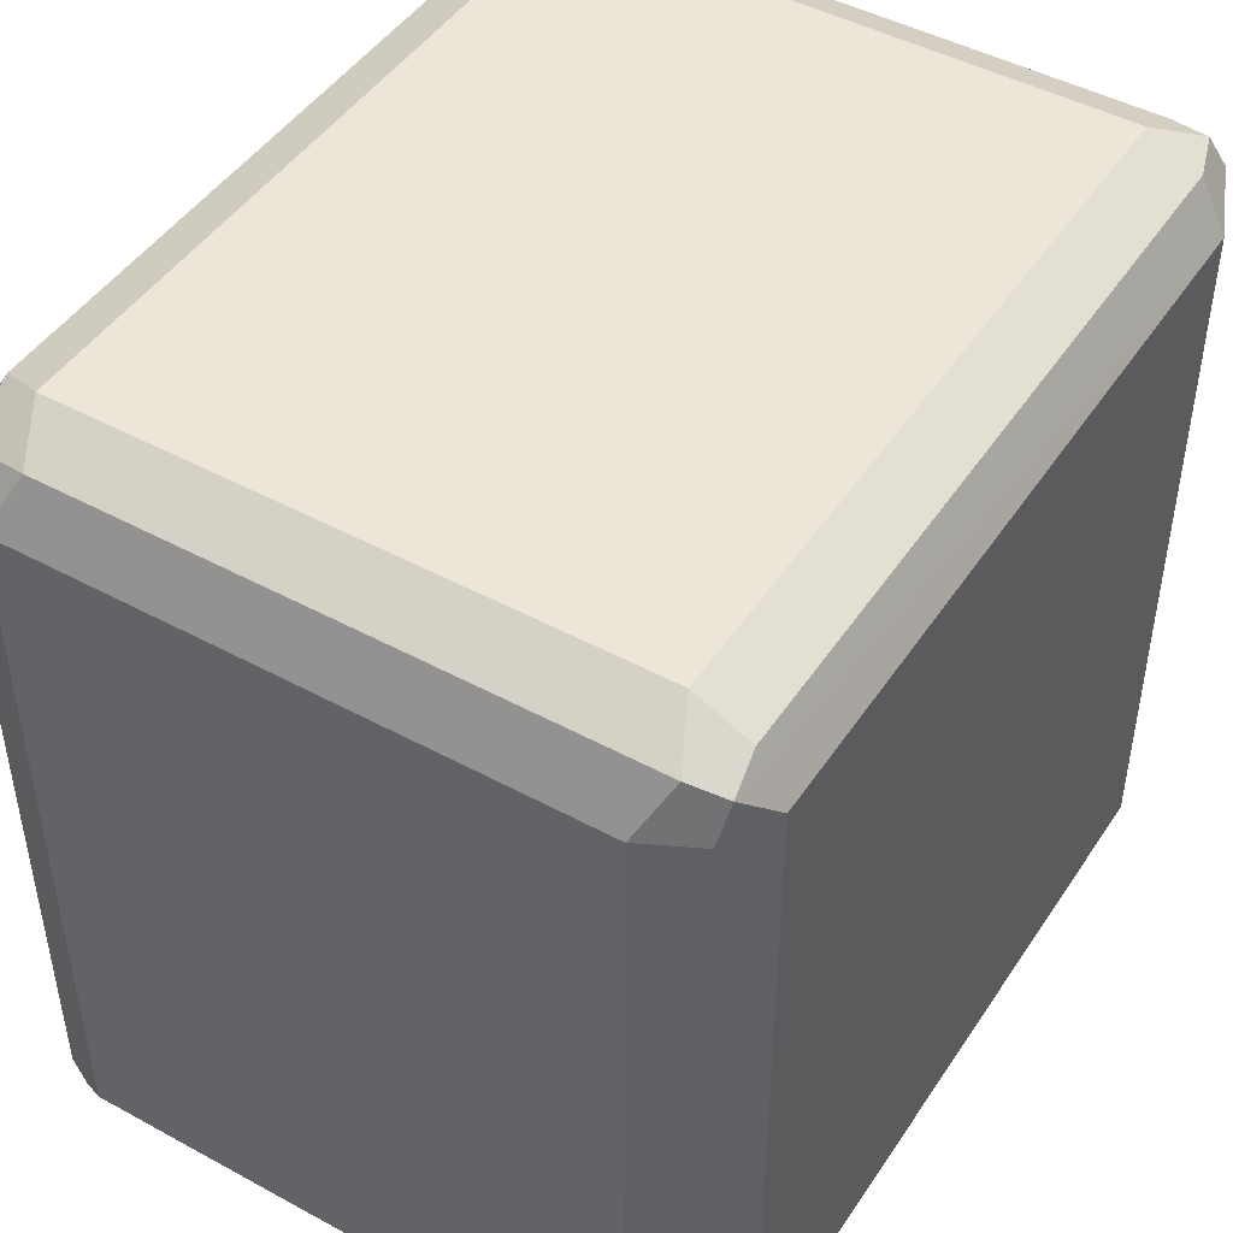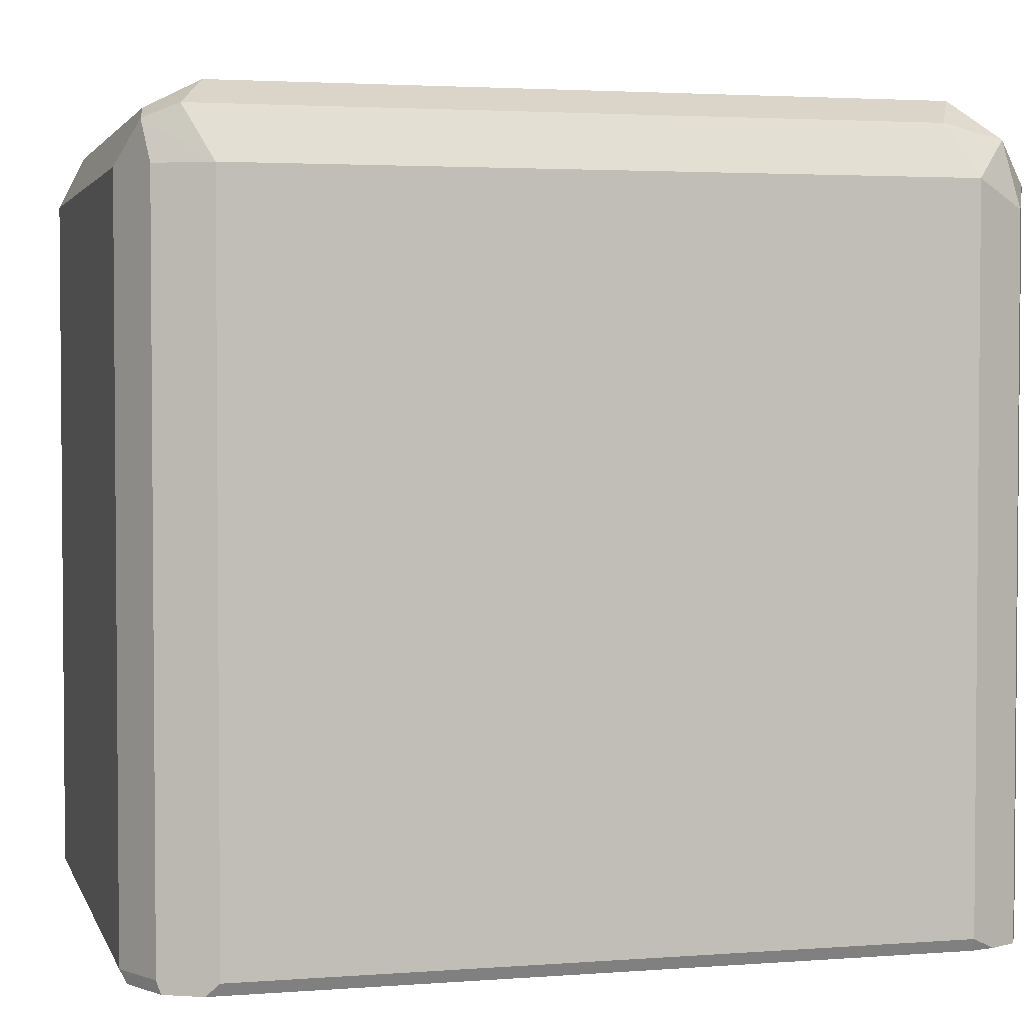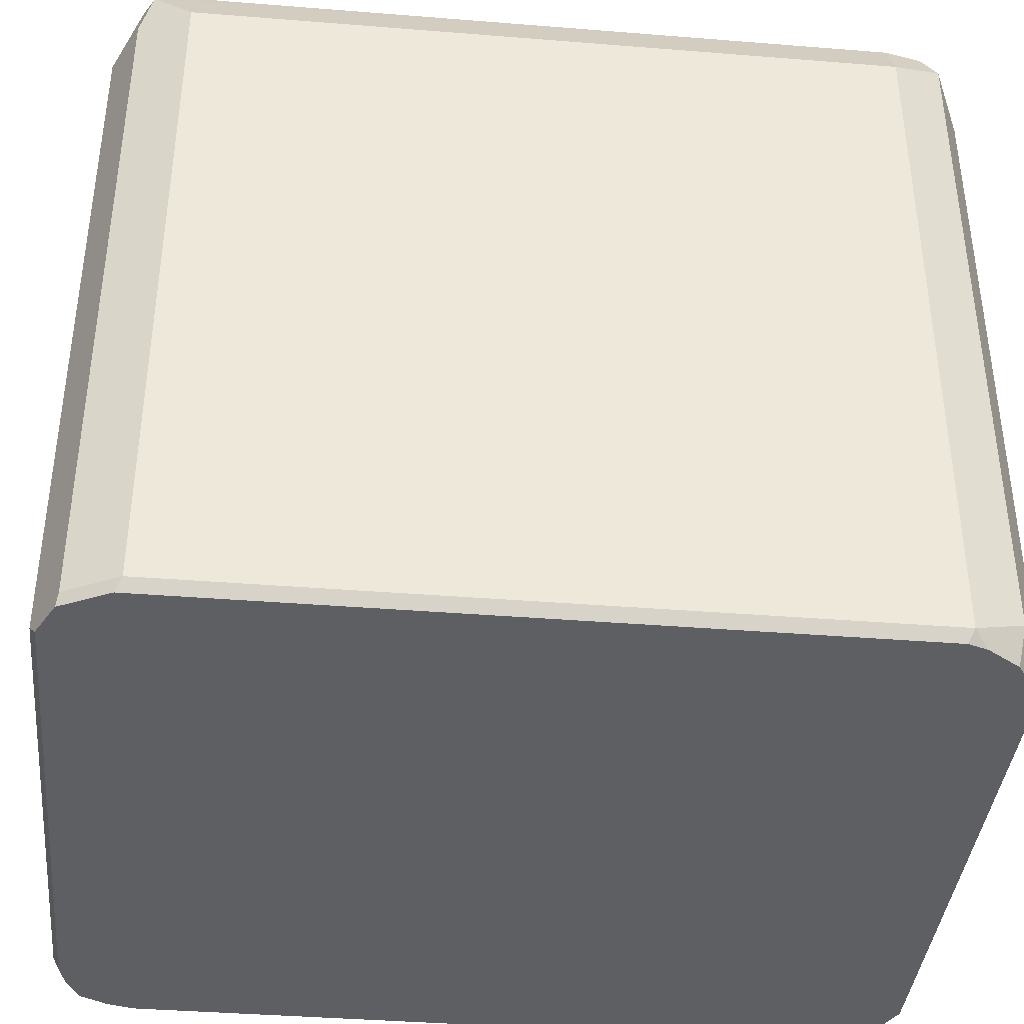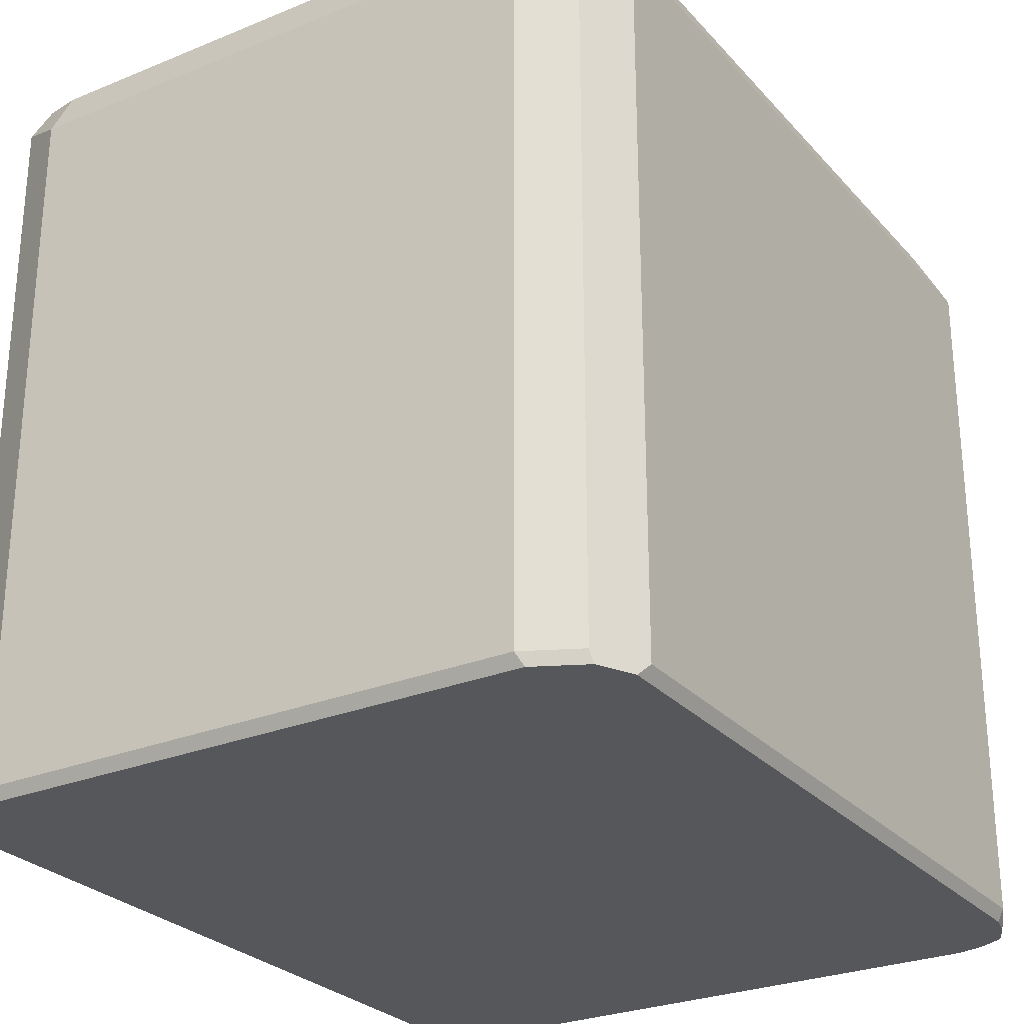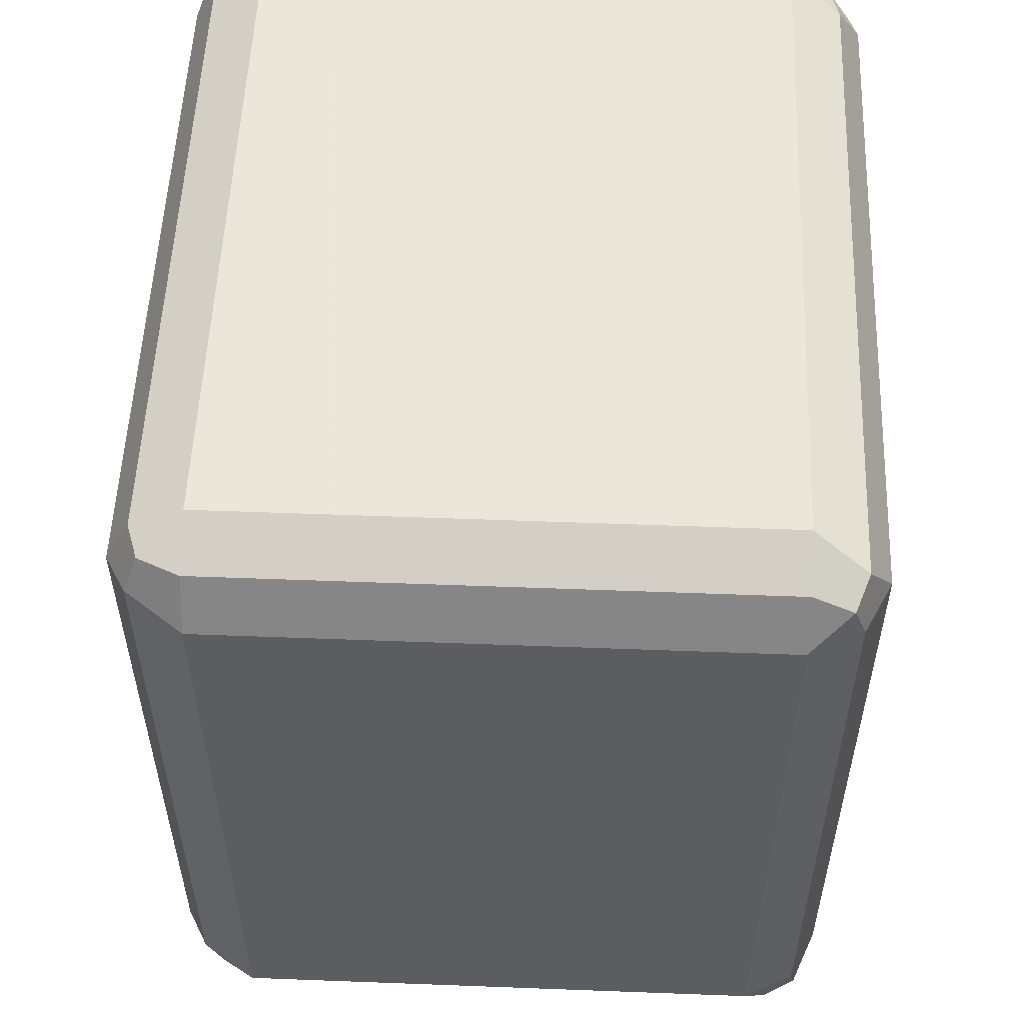
<metadata>
{"format":"obj","ext":"obj","renderer":"f3d","projection":"perspective","resolution":1024,"background":"white","views":[{"elev":46.4,"azim":-148.2,"up":"+Y"},{"elev":2.9,"azim":75.3,"up":"+Y"},{"elev":-39.5,"azim":-95.7,"up":"+Y"},{"elev":-27.3,"azim":32.3,"up":"+Y"},{"elev":54.2,"azim":-177.7,"up":"+Z"}]}
</metadata>
<code>
v 0.3706 0.5825 -0.1412
v 0.3824 0.5766 -0.1353
v 0.3795 0.5736 -0.15
v 0.3648 0.5766 -0.153
v 0.2471 0.5825 -0.1412
v 0.3706 0.5825 0.01765
v 0.3883 0.5648 -0.1412
v 0.3824 0.5766 0.02352
v 0.3824 0.5589 -0.153
v 0.3706 0.5648 -0.1589
v 0.2412 0.5766 -0.153
v 0.2339 0.5736 -0.15
v 0.2353 0.5766 -0.1412
v 0.2383 0.578 0.02646
v 0.2471 0.5825 0.01765
v 0.3706 0.5766 0.02941
v 0.3795 0.5736 0.03087
v 0.3883 0.406 -0.1412
v 0.3855 0.4032 -0.1468
v 0.3883 0.5648 0.01765
v 0.3824 0.4032 -0.153
v 0.3762 0.4032 -0.1561
v 0.2471 0.5648 -0.1589
v 0.3706 0.406 -0.1589
v 0.2353 0.5648 -0.153
v 0.2353 0.406 -0.153
v 0.2295 0.406 -0.1412
v 0.2295 0.5648 -0.1412
v 0.2295 0.5648 0.01765
v 0.2353 0.5766 0.01765
v 0.2353 0.5707 0.02941
v 0.2471 0.5648 0.0353
v 0.2471 0.5766 0.02941
v 0.3706 0.5648 0.0353
v 0.3824 0.5648 0.02941
v 0.3869 0.4032 -0.1412
v 0.3883 0.406 0.01765
v 0.3869 0.4032 0.02044
v 0.3706 0.4032 -0.1574
v 0.2471 0.406 -0.1589
v 0.2309 0.4032 -0.1426
v 0.2443 0.4032 -0.1574
v 0.2363 0.4032 -0.1534
v 0.2295 0.406 0.01765
v 0.2353 0.4119 0.02941
v 0.2471 0.406 0.0353
v 0.3706 0.406 0.0353
v 0.3824 0.406 0.02941
v 0.3829 0.4032 0.02848
v 0.2309 0.4032 0.01624
v 0.2323 0.4032 0.02044
v 0.2371 0.4032 0.02768
v 0.2443 0.4032 0.03251
v 0.2485 0.4032 0.03389
v 0.372 0.4032 0.03389
f 19 42 39
f 19 39 22
f 19 22 21
f 20 35 38
f 24 42 40
f 22 39 24
f 23 26 25
f 19 43 42
f 24 39 42
f 20 38 37
f 23 40 26
f 19 55 54
f 19 50 41
f 19 51 50
f 19 52 51
f 19 53 52
f 19 54 53
f 19 49 55
f 19 38 49
f 19 36 38
f 18 38 36
f 26 41 27
f 18 37 38
f 19 41 43
f 26 40 42
f 38 48 49
f 26 43 41
f 18 36 19
f 47 49 48
f 47 55 49
f 46 55 47
f 46 54 55
f 46 53 54
f 46 52 53
f 45 52 46
f 44 52 45
f 44 51 52
f 44 50 51
f 26 42 43
f 35 48 38
f 34 47 48
f 32 47 34
f 32 46 47
f 31 46 32
f 31 45 46
f 29 45 31
f 29 44 45
f 27 29 28
f 27 44 29
f 27 50 44
f 27 41 50
f 34 48 35
f 17 35 20
f 14 31 32
f 16 34 17
f 6 16 17
f 6 33 16
f 6 15 33
f 5 14 15
f 5 13 14
f 5 12 13
f 5 11 12
f 4 23 11
f 4 10 23
f 3 10 4
f 3 9 10
f 3 7 9
f 2 20 7
f 2 8 20
f 2 7 3
f 1 8 2
f 1 6 8
f 1 5 15
f 1 11 5
f 1 4 11
f 1 3 4
f 1 2 3
f 17 34 35
f 6 17 8
f 7 18 19
f 1 15 6
f 7 20 37
f 16 32 34
f 16 33 32
f 14 33 15
f 14 32 33
f 14 29 31
f 14 30 29
f 13 30 14
f 12 29 30
f 12 28 29
f 12 27 28
f 12 26 27
f 12 30 13
f 12 23 25
f 7 37 18
f 8 17 20
f 9 19 21
f 12 25 26
f 9 22 10
f 9 21 22
f 10 22 24
f 10 24 40
f 10 40 23
f 11 23 12
f 7 19 9

</code>
